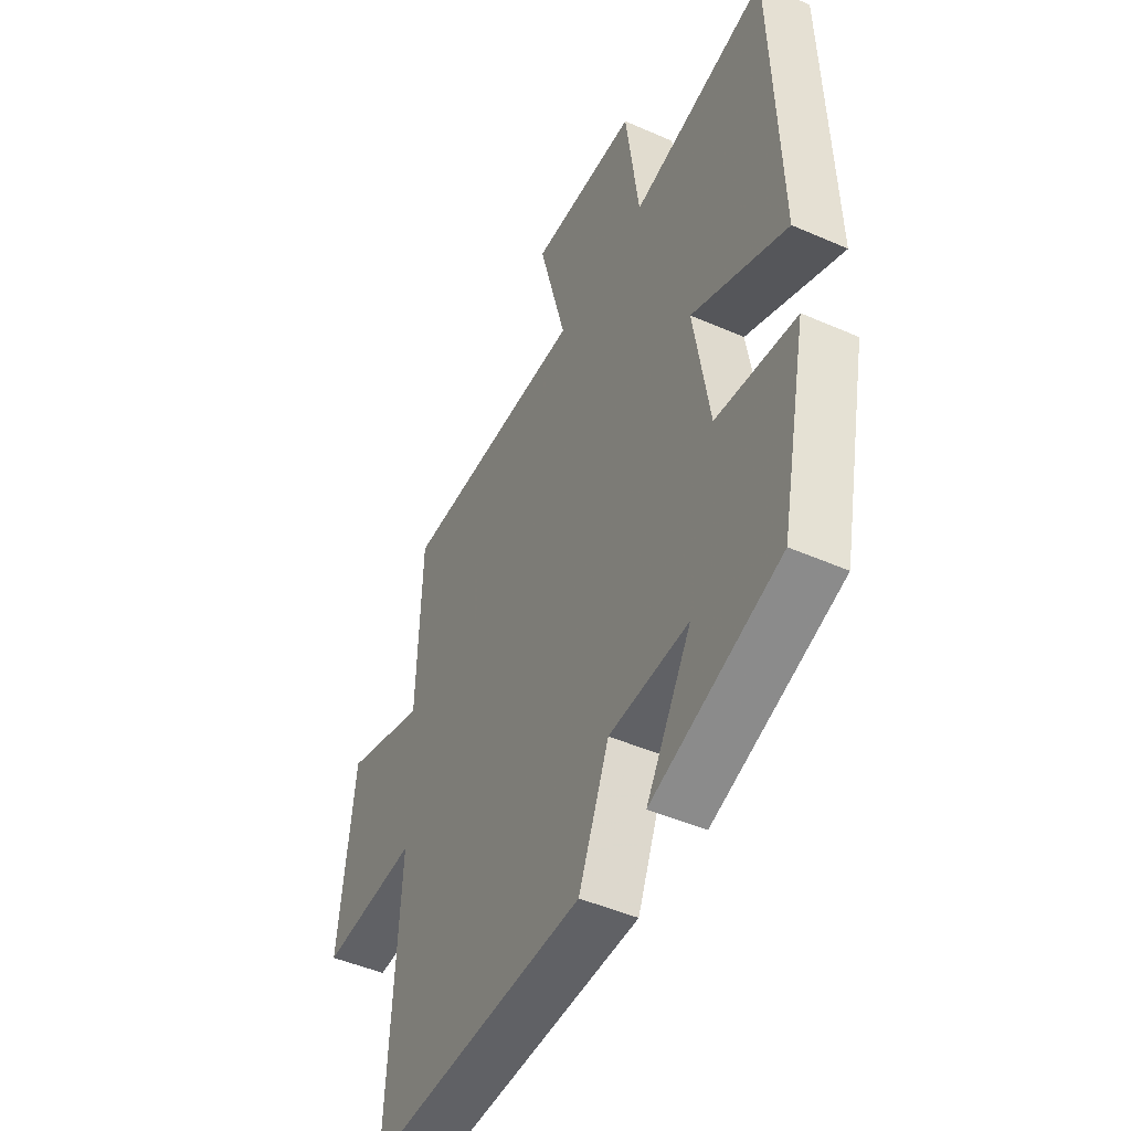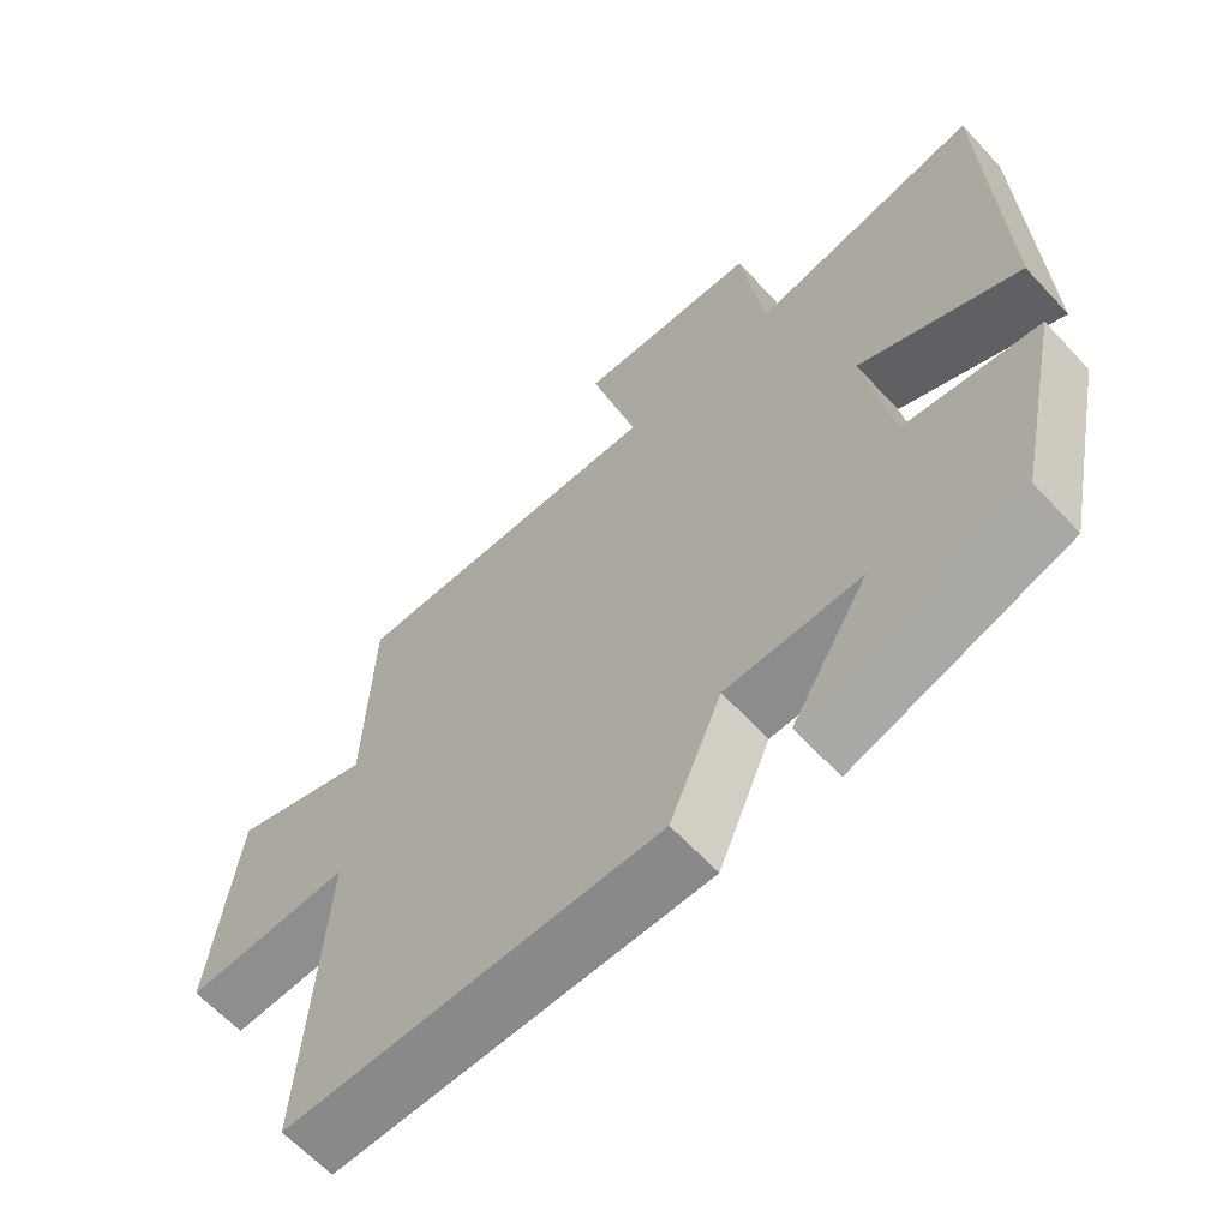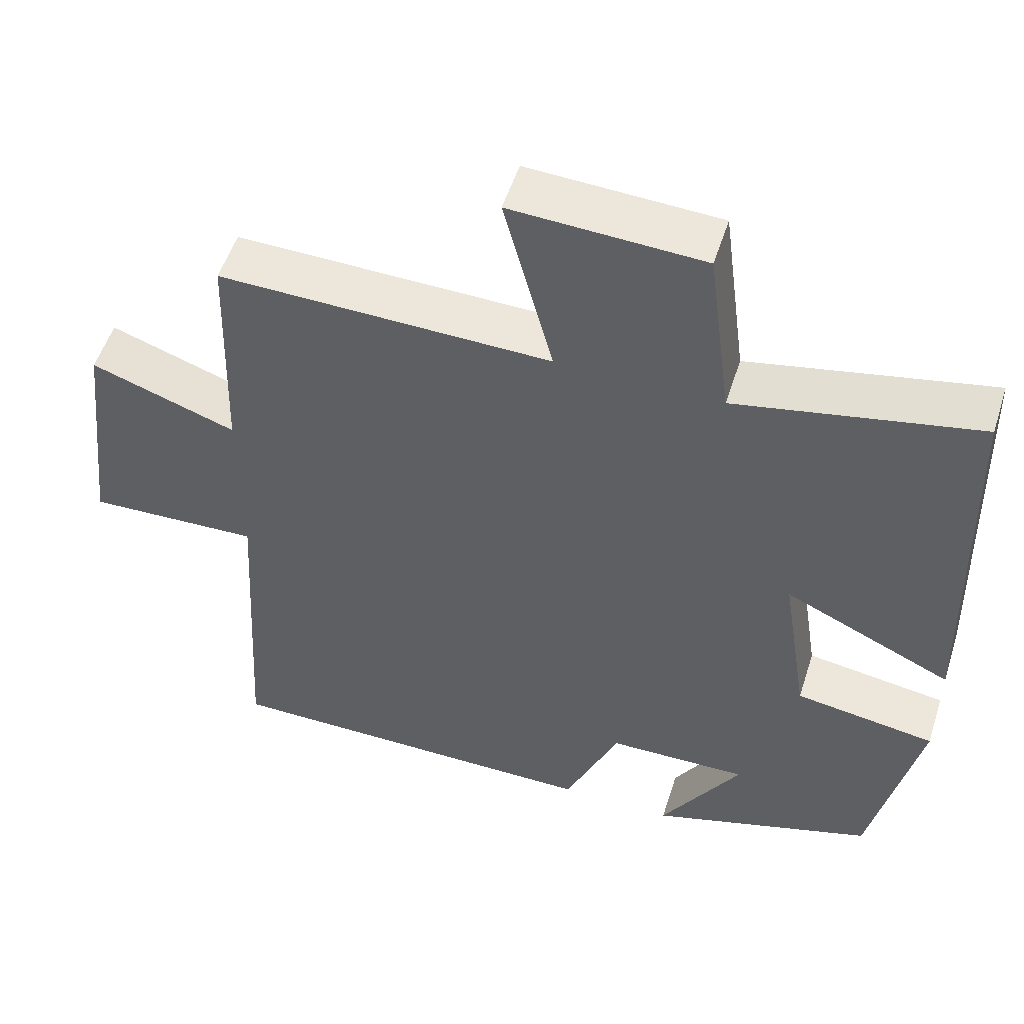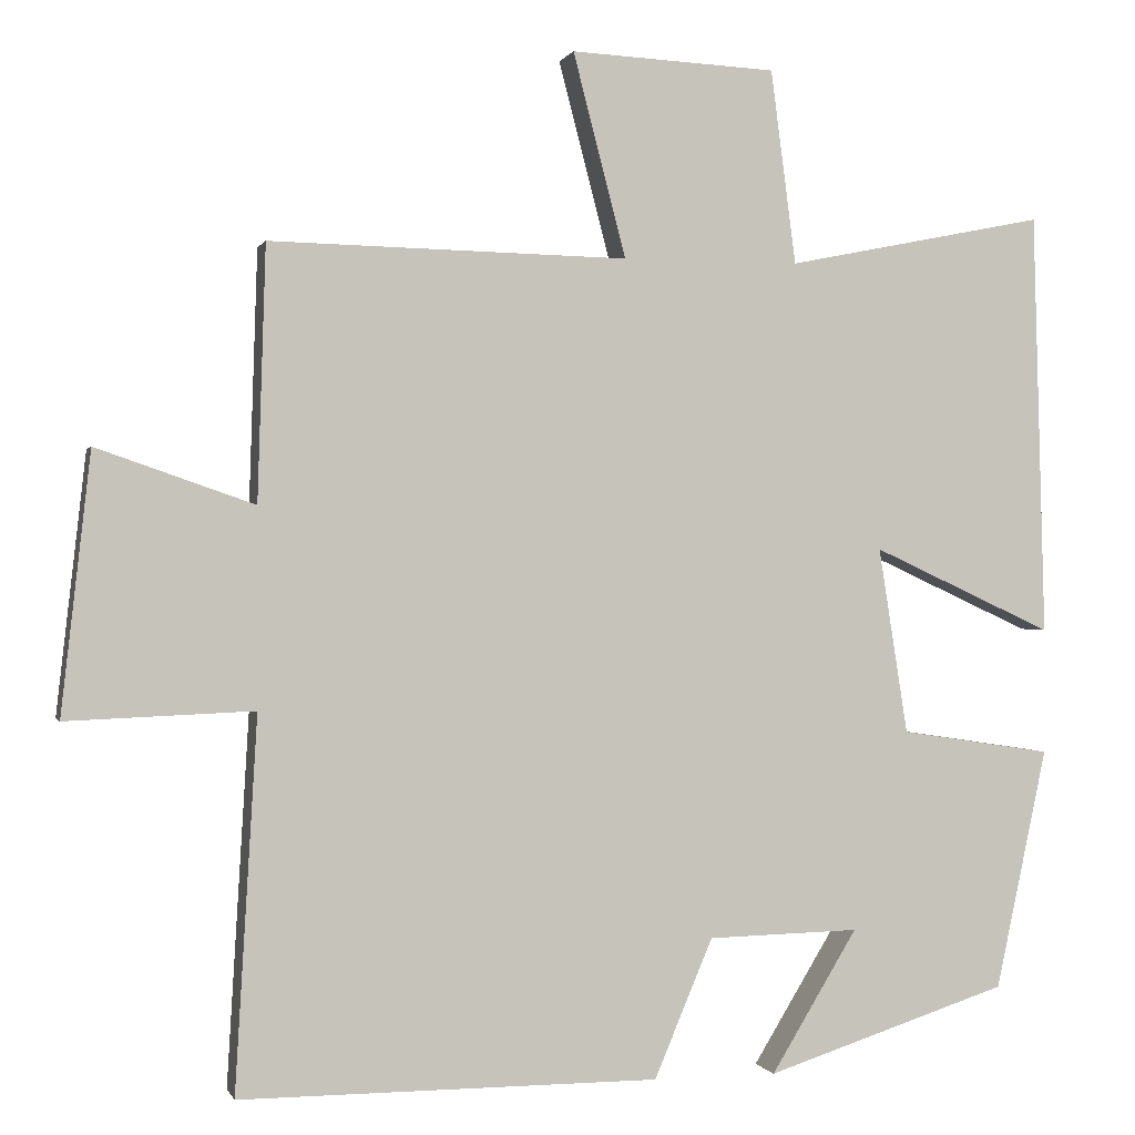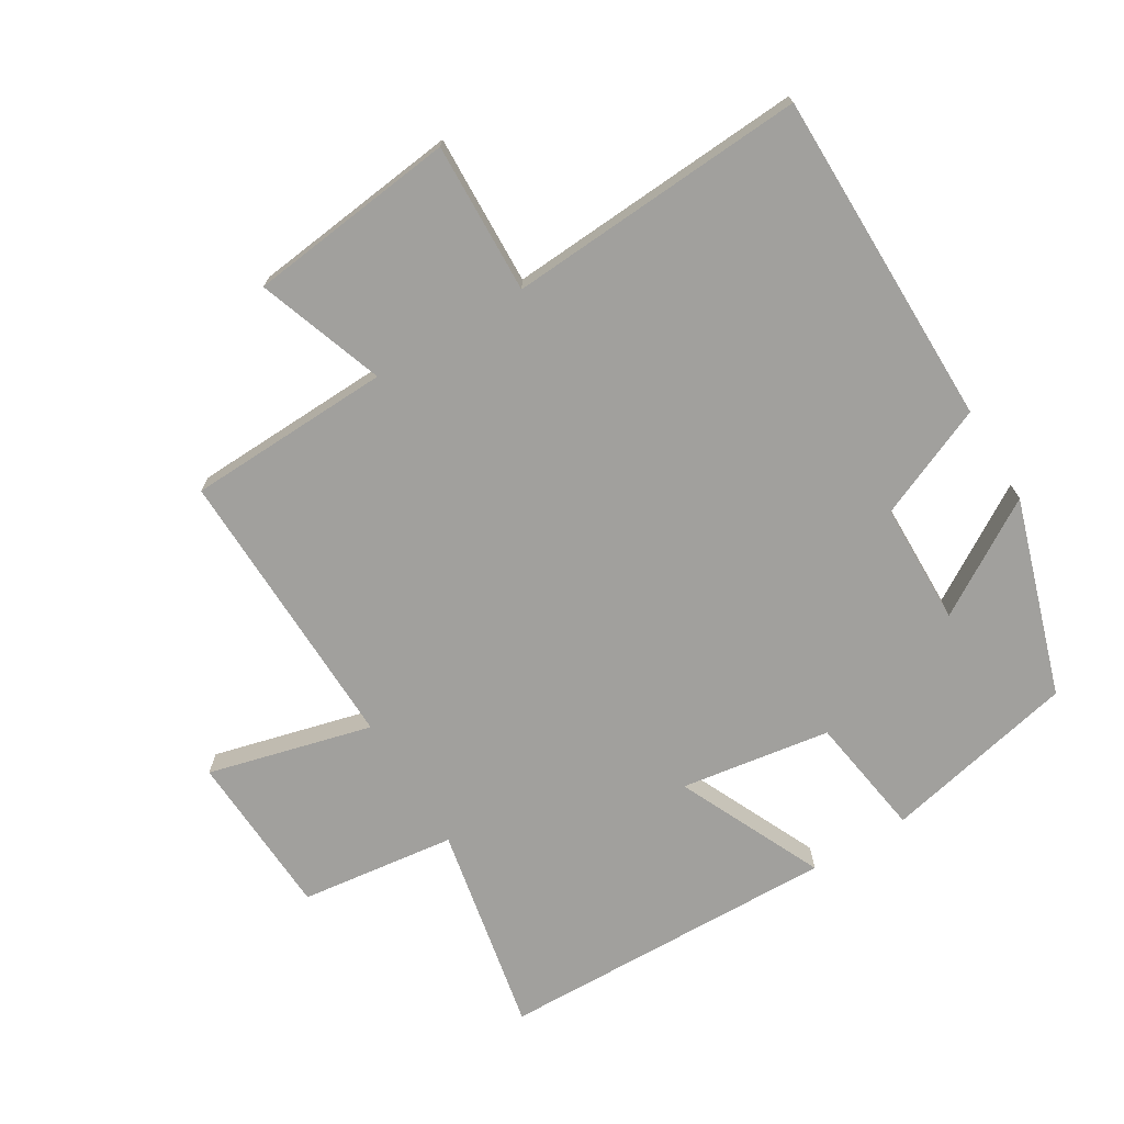
<metadata>
{"format":"obj","ext":"obj","renderer":"f3d","projection":"perspective","resolution":1024,"background":"white","views":[{"elev":-47.4,"azim":-116.3,"up":"+Z"},{"elev":-63.3,"azim":-137.2,"up":"+Z"},{"elev":53.0,"azim":-162.4,"up":"+Z"},{"elev":0.1,"azim":165.5,"up":"+Z"},{"elev":-71.6,"azim":121.4,"up":"+Y"}]}
</metadata>
<code>
v -0.437 0.07 -0.404
v -0.5 0.07 -0.109
v -0.314 0.07 -0.081
v -0.278 0.07 0.147
v -0.5 0.07 0.045
v -0.485 0.07 0.564
v -0.167 0.07 0.5
v -0.136 0.07 0.737
v 0.116 0.07 0.749
v 0.051 0.07 0.5
v 0.49 0.07 0.509
v 0.5 0.07 0.198
v 0.693 0.07 0.265
v 0.729 0.07 -0.053
v 0.5 0.07 -0.044
v 0.527 0.07 -0.5
v 0.013 0.07 -0.5
v -0.059 0.07 -0.33
v -0.245 0.07 -0.326
v -0.139 0.07 -0.5
v -0.437 0 -0.404
v -0.5 0 -0.109
v -0.314 0 -0.081
v -0.278 0 0.147
v -0.5 0 0.045
v -0.485 0 0.564
v -0.167 0 0.5
v -0.136 0 0.737
v 0.116 0 0.749
v 0.051 0 0.5
v 0.49 0 0.509
v 0.5 0 0.198
v 0.693 0 0.265
v 0.729 0 -0.053
v 0.5 0 -0.044
v 0.527 0 -0.5
v 0.013 0 -0.5
v -0.059 0 -0.33
v -0.245 0 -0.326
v -0.139 0 -0.5
f 19 20 1 2
f 18 19 2 3
f 15 16 17 18
f 15 18 3 4
f 12 13 14 15
f 10 11 12 15
f 10 15 4
f 7 8 9 10
f 7 10 4 5
f 5 6 7
f 22 21 40 39
f 23 22 39 38
f 38 37 36 35
f 24 23 38 35
f 35 34 33 32
f 35 32 31 30
f 24 35 30
f 30 29 28 27
f 25 24 30 27
f 27 26 25
f 1 21 22 2
f 2 22 23 3
f 3 23 24 4
f 4 24 25 5
f 5 25 26 6
f 6 26 27 7
f 7 27 28 8
f 8 28 29 9
f 9 29 30 10
f 10 30 31 11
f 11 31 32 12
f 12 32 33 13
f 13 33 34 14
f 14 34 35 15
f 15 35 36 16
f 16 36 37 17
f 17 37 38 18
f 18 38 39 19
f 19 39 40 20
f 20 40 21 1

</code>
